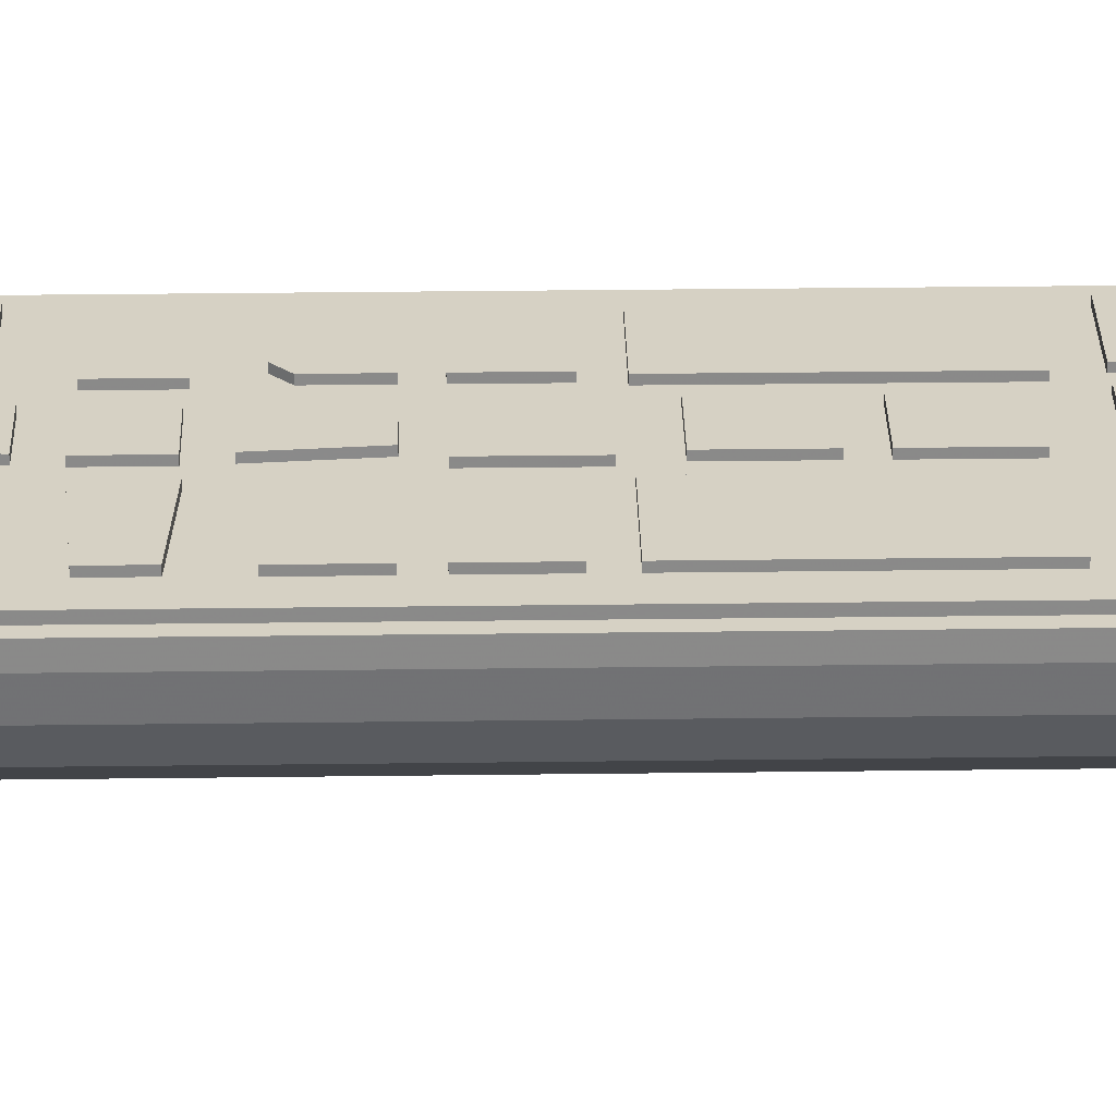
<metadata>
{"format":"obj","ext":"obj","renderer":"f3d","projection":"perspective","resolution":1024,"background":"white","views":[{"elev":26.8,"azim":88.8,"up":"+Z"}]}
</metadata>
<code>
v -1.811 6.003 0.8452
v -0.8381 6.003 0.8452
v -0.8381 6.659 0.8452
v -1.811 6.659 0.8452
v -1.811 5.087 0.8452
v -0.8381 5.087 0.8452
v -0.8381 5.743 0.8452
v -1.811 5.743 0.8452
v -1.811 4.187 0.8452
v -0.8381 4.187 0.8452
v -0.8381 4.843 0.8452
v -1.811 4.843 0.8452
v -1.811 3.273 0.8452
v -0.8381 3.273 0.8452
v -0.8381 3.929 0.8452
v -1.811 3.929 0.8452
v -1.811 0.4313 0.8452
v -0.7273 0.4313 0.8452
v -0.7273 2.922 0.8452
v -1.811 2.922 0.8452
v -1.811 -0.6436 0.8452
v -0.7688 -0.6436 0.8452
v -0.7688 0.123 0.8452
v -1.811 0.123 0.8452
v -1.801 -2.744 0.8452
v -0.7254 -2.818 0.8452
v -0.7254 -2.158 0.8452
v -1.801 -2.232 0.8452
v -1.811 -4.923 0.8452
v -1.146 -4.923 0.8452
v -1.146 -4.396 0.8452
v -1.811 -4.396 0.8452
v -1.811 -5.701 0.8452
v -1.146 -5.701 0.8452
v -1.146 -5.238 0.8452
v -1.811 -5.238 0.8452
v -1.811 -6.472 0.8452
v -1.146 -6.472 0.8452
v -1.146 -6.01 0.8452
v -1.811 -6.01 0.8452
v -0.8706 -4.923 0.8452
v -0.2055 -4.923 0.8452
v -0.2055 -4.396 0.8452
v -0.8706 -4.396 0.8452
v -0.8706 -5.701 0.8452
v -0.2055 -5.701 0.8452
v -0.2055 -5.238 0.8452
v -0.8706 -5.238 0.8452
v -0.8706 -6.472 0.8452
v -0.2055 -6.472 0.8452
v -0.2055 -6.01 0.8452
v -0.8706 -6.01 0.8452
v 0.09211 -4.923 0.8452
v 0.7572 -4.923 0.8452
v 0.7572 -4.396 0.8452
v 0.09211 -4.396 0.8452
v 0.09211 -5.701 0.8452
v 0.7572 -5.701 0.8452
v 0.7572 -5.238 0.8452
v 0.09211 -5.238 0.8452
v 0.09211 -6.472 0.8452
v 0.7572 -6.472 0.8452
v 0.7572 -6.01 0.8452
v 0.09211 -6.01 0.8452
v 1.054 -4.923 0.8452
v 1.719 -4.923 0.8452
v 1.719 -4.396 0.8452
v 1.054 -4.396 0.8452
v 1.054 -5.701 0.8452
v 1.719 -5.701 0.8452
v 1.719 -5.238 0.8452
v 1.054 -5.238 0.8452
v 1.054 -6.472 0.8452
v 1.719 -6.472 0.8452
v 1.719 -6.01 0.8452
v 1.054 -6.01 0.8452
v 1.71 -2.744 0.8452
v 1.71 -2.232 0.8452
v 0.6338 -2.158 0.8452
v 0.6338 -2.818 0.8452
v 1.718 0.4313 0.8452
v 1.718 2.922 0.8452
v 0.6337 2.922 0.8452
v 0.6337 0.4313 0.8452
v 1.718 -0.6436 0.8452
v 1.718 0.123 0.8452
v 0.6753 0.123 0.8452
v 0.6753 -0.6436 0.8452
v 0.7363 6.003 0.8452
v 1.71 6.003 0.8452
v 1.71 6.659 0.8452
v 0.7363 6.659 0.8452
v 0.7363 5.087 0.8452
v 1.71 5.087 0.8452
v 1.71 5.743 0.8452
v 0.7363 5.743 0.8452
v 0.7363 4.187 0.8452
v 1.71 4.187 0.8452
v 1.71 4.843 0.8452
v 0.7363 4.843 0.8452
v 0.7363 3.273 0.8452
v 1.71 3.273 0.8452
v 1.71 3.929 0.8452
v 0.7363 3.929 0.8452
v -0.5494 6.003 0.8452
v 0.4239 6.003 0.8452
v 0.4239 6.659 0.8452
v -0.5494 6.659 0.8452
v -0.5494 5.087 0.8452
v 0.4239 5.087 0.8452
v 0.4239 5.743 0.8452
v -0.5494 5.743 0.8452
v -0.5494 4.187 0.8452
v 0.4239 4.187 0.8452
v 0.4239 4.843 0.8452
v -0.5494 4.843 0.8452
v -0.5494 3.273 0.8452
v 0.4239 3.273 0.8452
v 0.4239 3.929 0.8452
v -0.5494 3.929 0.8452
v 0.7363 7.076 0.8452
v 1.71 7.076 0.8452
v 1.71 7.765 0.8452
v 0.7363 7.765 0.8452
v -0.4337 1.922 0.8452
v 0.3082 1.922 0.8452
v 0.3082 2.827 0.8452
v -0.4337 2.827 0.8452
v -0.4337 0.7341 0.8452
v 0.3082 0.7341 0.8452
v 0.3082 1.639 0.8452
v -0.4337 1.639 0.8452
v -0.4933 -0.6312 0.8452
v 0.3678 -0.6312 0.8452
v 0.3678 0.3253 0.8452
v -0.4933 0.3253 0.8452
v -0.4337 -2.835 0.8452
v 0.3082 -2.835 0.8452
v 0.3082 -2.183 0.8452
v -0.4337 -2.183 0.8452
v -0.3014 -0.9249 0.8452
v -0.3758 -1.861 0.8452
v 0.2842 -1.861 0.8452
v 0.2098 -0.9249 0.8452
v -0.3014 -4.09 0.8452
v 0.2098 -4.09 0.8452
v 0.2842 -3.158 0.8452
v -0.3758 -3.158 0.8452
v 0.7363 6.003 0.7617
v 1.71 6.003 0.7617
v -0.8706 -6.01 0.7617
v -0.8706 -6.472 0.7617
v -0.3014 -0.9249 0.7617
v -0.3758 -1.861 0.7617
v -0.8381 5.743 0.7617
v -1.811 5.743 0.7617
v 1.71 6.659 0.7617
v -0.2055 -6.472 0.7617
v 0.2842 -1.861 0.7617
v -1.811 4.843 0.7617
v -1.811 4.187 0.7617
v 0.7363 6.659 0.7617
v -0.2055 -6.01 0.7617
v 0.2098 -0.9249 0.7617
v -0.8381 4.187 0.7617
v 0.7363 5.743 0.7617
v 0.7363 5.087 0.7617
v -0.3014 -4.09 0.7617
v 0.2098 -4.09 0.7617
v -0.8381 4.843 0.7617
v 1.71 5.087 0.7617
v 0.09211 -4.396 0.7617
v 0.09211 -4.923 0.7617
v -0.3758 -3.158 0.7617
v 1.71 5.743 0.7617
v 0.7572 -4.923 0.7617
v 0.2842 -3.158 0.7617
v -1.811 3.929 0.7617
v -1.811 3.273 0.7617
v 0.7572 -4.396 0.7617
v -0.8381 3.273 0.7617
v 0.7363 4.843 0.7617
v 0.7363 4.187 0.7617
v -0.8381 3.929 0.7617
v 1.71 4.187 0.7617
v 0.09211 -5.238 0.7617
v 0.09211 -5.701 0.7617
v 1.71 4.843 0.7617
v 0.7572 -5.701 0.7617
v -1.811 2.922 0.7617
v -1.811 0.4313 0.7617
v 0.7572 -5.238 0.7617
v -0.7273 0.4313 0.7617
v 0.7363 3.929 0.7617
v 0.7363 3.273 0.7617
v -0.7273 2.922 0.7617
v 1.71 3.273 0.7617
v 0.09211 -6.01 0.7617
v 0.09211 -6.472 0.7617
v 1.71 3.929 0.7617
v 0.7572 -6.472 0.7617
v -1.811 0.123 0.7617
v -1.811 -0.6436 0.7617
v 0.7572 -6.01 0.7617
v -0.7688 -0.6436 0.7617
v -0.5494 6.659 0.7617
v -0.5494 6.003 0.7617
v -0.7688 0.123 0.7617
v 0.4239 6.003 0.7617
v 1.054 -4.396 0.7617
v 1.054 -4.923 0.7617
v 0.4239 6.659 0.7617
v 1.719 -4.923 0.7617
v -1.811 -0.9304 0.8452
v -1.811 -0.9304 0.7617
v -1.811 -1.697 0.7617
v -1.811 -1.697 0.8452
v 1.719 -4.396 0.7617
v -1.801 -2.232 0.7617
v -1.801 -2.744 0.7617
v -0.5494 5.743 0.7617
v -0.5494 5.087 0.7617
v -0.7688 -1.541 0.8452
v -0.7688 -1.541 0.7617
v -0.7688 -0.9304 0.7617
v -0.7688 -0.9304 0.8452
v 0.4239 5.087 0.7617
v 1.054 -5.238 0.7617
v 1.054 -5.701 0.7617
v 0.4239 5.743 0.7617
v 1.719 -5.701 0.7617
v -0.7254 -2.818 0.7617
v 1.719 -5.238 0.7617
v -0.9358 -1.697 0.7617
v -0.9358 -1.697 0.8452
v -0.5494 4.843 0.7617
v -0.5494 4.187 0.7617
v 0.4239 4.187 0.7617
v 1.054 -6.01 0.7617
v 1.054 -6.472 0.7617
v -0.7254 -2.158 0.7617
v 0.4239 4.843 0.7617
v 1.719 -6.472 0.7617
v 1.719 -6.01 0.7617
v -1.811 -4.092 0.8452
v -1.811 -3.326 0.8452
v -1.811 -3.326 0.7617
v -1.811 -4.092 0.7617
v -0.5494 3.929 0.7617
v -0.5494 3.273 0.7617
v -0.7688 -3.481 0.8452
v -0.7688 -4.092 0.8452
v -0.7688 -4.092 0.7617
v -0.7688 -3.481 0.7617
v 0.4239 3.273 0.7617
v 1.72 -0.9304 0.8452
v 1.72 -1.697 0.8452
v 1.72 -1.697 0.7617
v 1.72 -0.9304 0.7617
v 0.4239 3.929 0.7617
v 1.71 -2.744 0.7617
v 1.71 -2.232 0.7617
v -0.9358 -3.326 0.8452
v -0.9358 -3.326 0.7617
v 0.6773 -1.541 0.8452
v 0.6773 -0.9304 0.8452
v 0.6773 -0.9304 0.7617
v 0.6773 -1.541 0.7617
v 0.7363 7.765 0.7617
v 0.7363 7.076 0.7617
v -1.811 -4.396 0.7617
v -1.811 -4.923 0.7617
v 1.71 7.076 0.7617
v 0.6338 -2.818 0.7617
v -1.146 -4.923 0.7617
v 1.71 7.765 0.7617
v 0.8442 -1.697 0.8452
v 0.8442 -1.697 0.7617
v -1.146 -4.396 0.7617
v -0.4337 2.827 0.7617
v -0.4337 1.922 0.7617
v 0.6338 -2.158 0.7617
v -1.811 -5.238 0.7617
v -1.811 -5.701 0.7617
v 0.3082 1.922 0.7617
v -1.146 -5.701 0.7617
v 0.3082 2.827 0.7617
v 1.72 -4.092 0.8452
v 1.72 -4.092 0.7617
v 1.72 -3.326 0.7617
v 1.72 -3.326 0.8452
v -1.146 -5.238 0.7617
v 0.6773 -3.481 0.8452
v 0.6773 -3.481 0.7617
v 0.6773 -4.092 0.7617
v 0.6773 -4.092 0.8452
v -0.4337 1.639 0.7617
v -0.4337 0.7341 0.7617
v -1.811 -6.01 0.7617
v -1.811 -6.472 0.7617
v 0.3082 0.7341 0.7617
v 0.8442 -3.326 0.7617
v 0.8442 -3.326 0.8452
v -1.146 -6.472 0.7617
v 0.3082 1.639 0.7617
v -1.146 -6.01 0.7617
v 1.718 0.4313 0.7617
v 1.718 2.922 0.7617
v -0.4933 0.3253 0.7617
v -0.4933 -0.6312 0.7617
v 0.6337 0.4313 0.7617
v -0.8706 -4.396 0.7617
v -0.8706 -4.923 0.7617
v 0.3678 -0.6312 0.7617
v 0.6337 2.922 0.7617
v -0.2055 -4.923 0.7617
v 0.3678 0.3253 0.7617
v -1.811 6.659 0.7617
v -1.811 6.003 0.7617
v -0.2055 -4.396 0.7617
v -0.8381 6.003 0.7617
v 1.718 -0.6436 0.7617
v 1.718 0.123 0.7617
v -0.4337 -2.183 0.7617
v -0.4337 -2.835 0.7617
v -0.8381 6.659 0.7617
v 0.6753 -0.6436 0.7617
v -0.8706 -5.238 0.7617
v -0.8706 -5.701 0.7617
v 0.3082 -2.835 0.7617
v 0.6753 0.123 0.7617
v -0.2055 -5.701 0.7617
v 0.3082 -2.183 0.7617
v -1.811 5.087 0.7617
v -0.2055 -5.238 0.7617
v -0.8381 5.087 0.7617
v -0.9863 7.738 0.8452
v -0.9863 7.738 0.7594
v -1.142 7.842 0.7594
v -1.142 7.842 0.8452
v -1.51 6.955 0.8452
v -1.51 6.955 0.7594
v -1.326 6.918 0.7594
v -1.326 6.918 0.8452
v -1.326 7.879 0.8452
v -1.326 7.879 0.7594
v -1.51 7.842 0.7594
v -1.51 7.842 0.8452
v -1.142 6.955 0.7594
v -1.142 6.955 0.8452
v -1.665 7.738 0.7594
v -1.665 7.738 0.8452
v -0.9863 7.059 0.7594
v -0.9863 7.059 0.8452
v -1.769 7.582 0.7594
v -1.769 7.582 0.8452
v -0.8822 7.215 0.7594
v -0.8822 7.215 0.8452
v -1.806 7.399 0.7594
v -1.806 7.399 0.8452
v -0.8457 7.399 0.7594
v -0.8457 7.399 0.8452
v -1.769 7.215 0.7594
v -1.769 7.215 0.8452
v -0.8822 7.582 0.7594
v -0.8822 7.582 0.8452
v -1.665 7.059 0.7594
v -1.665 7.059 0.8452
v 1.317 9.02 -0.5245
v 1.839 9.015 -0.1507
v 1.839 8.953 -0.1918
v 1.317 8.958 -0.5446
v -2.098 7.902 0.7702
v 2.098 7.902 0.7702
v 2.098 8.353 0.7286
v -2.098 8.353 0.7286
v 2.098 8.754 0.5624
v -2.098 8.754 0.5624
v 2.052 8.976 0.2231
v -2.052 8.976 0.2231
v -1.317 9.02 -0.5245
v 0.6331 9.015 -0.6981
v -0.6331 9.015 -0.6981
v -1.839 9.015 -0.1507
v 2.098 -7.902 0.7702
v 2.098 -7.848 0.6773
v 2.098 7.848 0.6773
v -2.098 -7.902 0.7702
v -2.098 -8.353 0.7286
v 2.098 -8.353 0.7286
v 2.098 -7.902 0.7702
v -2.098 -8.353 0.7286
v -2.098 -8.754 0.5624
v 2.098 -8.754 0.5624
v 2.098 -8.353 0.7286
v -2.052 -8.976 0.2231
v 2.052 -8.976 0.2231
v -1.317 -9.02 -0.5245
v -0.6331 -9.015 -0.6981
v 0.6331 -9.015 -0.6981
v 1.317 -9.02 -0.5245
v -1.839 -9.015 -0.1507
v 1.839 -9.015 -0.1507
v -2.098 -7.902 0.7702
v -2.098 -8.694 0.4812
v -2.052 -8.914 0.1609
v -2.098 8.295 0.6381
v -2.098 7.848 0.6773
v 2.052 -8.914 0.1609
v 2.098 -8.694 0.4812
v -1.317 8.958 -0.5446
v -1.839 8.953 -0.1918
v -2.098 -7.848 0.6773
v 2.098 8.295 0.6381
v -0.6331 -8.953 -0.7084
v 0.6331 -8.953 -0.7084
v 2.052 8.914 0.1609
v -1.839 -8.953 -0.1918
v -2.098 8.694 0.4812
v 1.317 -8.958 -0.5446
v 2.098 8.694 0.4812
v -1.317 -8.958 -0.5446
v 1.839 -8.953 -0.1918
v -2.052 8.914 0.1609
v -2.098 -8.295 0.6381
v 2.098 -8.295 0.6381
v 0.6331 8.953 -0.7084
v -0.6331 8.953 -0.7084
v 2.098 8.295 0.6381
v 2.098 7.848 0.6773
v 2.254 7.848 0.6773
v 2.254 8.295 0.6342
v -1.317 8.958 -0.5446
v -0.6331 8.953 -0.7084
v -0.6801 8.953 -0.8452
v -1.415 8.958 -0.6653
v 1.839 -8.953 -0.1918
v 1.317 -8.958 -0.5446
v 1.415 -8.958 -0.6653
v 1.976 -8.953 -0.2777
v -2.098 7.848 0.6773
v -2.098 8.295 0.6381
v -2.254 8.295 0.6342
v -2.254 7.848 0.6773
v 1.317 8.958 -0.5446
v 1.839 8.953 -0.1918
v 1.976 8.953 -0.2777
v 1.415 8.958 -0.6653
v -1.317 -8.958 -0.5446
v -1.839 -8.953 -0.1918
v -1.976 -8.953 -0.2777
v -1.415 -8.958 -0.6653
v 2.052 8.914 0.1609
v 2.098 8.694 0.4812
v 2.254 8.694 0.4619
v 2.204 8.914 0.11
v -1.839 8.953 -0.1918
v -1.976 8.953 -0.2777
v 2.052 -8.914 0.1609
v 2.204 -8.914 0.11
v 2.098 -7.848 0.6773
v 2.254 -7.848 0.6773
v 0.6331 8.953 -0.7084
v 0.6801 8.953 -0.8452
v -2.098 -8.295 0.6381
v -2.098 -7.848 0.6773
v -2.254 -7.848 0.6773
v -2.254 -8.295 0.6342
v 2.098 -8.295 0.6381
v 2.254 -8.295 0.6342
v -2.098 -8.694 0.4812
v -2.254 -8.694 0.4619
v -2.098 8.694 0.4812
v -2.052 8.914 0.1609
v -2.204 8.914 0.11
v -2.254 8.694 0.4619
v 2.098 -8.694 0.4812
v 2.254 -8.694 0.4619
v -2.052 -8.914 0.1609
v -2.204 -8.914 0.11
v 0.6331 -8.953 -0.7084
v -0.6331 -8.953 -0.7084
v -0.6801 -8.953 -0.8452
v 0.6801 -8.953 -0.8452
f 1 2 3
f 1 3 4
f 5 6 7
f 5 7 8
f 9 10 11
f 9 11 12
f 13 14 15
f 13 15 16
f 17 18 19
f 17 19 20
f 21 22 23
f 21 23 24
f 25 26 27
f 25 27 28
f 29 30 31
f 29 31 32
f 33 34 35
f 33 35 36
f 37 38 39
f 37 39 40
f 41 42 43
f 41 43 44
f 45 46 47
f 45 47 48
f 49 50 51
f 49 51 52
f 53 54 55
f 53 55 56
f 57 58 59
f 57 59 60
f 61 62 63
f 61 63 64
f 65 66 67
f 65 67 68
f 69 70 71
f 69 71 72
f 73 74 75
f 73 75 76
f 77 78 79
f 77 79 80
f 81 82 83
f 81 83 84
f 85 86 87
f 85 87 88
f 89 90 91
f 89 91 92
f 93 94 95
f 93 95 96
f 97 98 99
f 97 99 100
f 101 102 103
f 101 103 104
f 105 106 107
f 105 107 108
f 109 110 111
f 109 111 112
f 113 114 115
f 113 115 116
f 117 118 119
f 117 119 120
f 121 122 123
f 121 123 124
f 125 126 127
f 125 127 128
f 129 130 131
f 129 131 132
f 133 134 135
f 133 135 136
f 137 138 139
f 137 139 140
f 141 142 143
f 141 143 144
f 145 146 147
f 145 147 148
f 89 149 150
f 89 150 90
f 52 151 152
f 52 152 49
f 141 153 154
f 141 154 142
f 7 155 156
f 7 156 8
f 90 150 157
f 90 157 91
f 49 152 158
f 49 158 50
f 142 154 159
f 142 159 143
f 12 160 161
f 12 161 9
f 91 157 162
f 91 162 92
f 50 158 163
f 50 163 51
f 143 159 164
f 143 164 144
f 9 161 165
f 9 165 10
f 96 166 167
f 96 167 93
f 51 163 151
f 51 151 52
f 146 145 168
f 146 168 169
f 10 165 170
f 10 170 11
f 93 167 171
f 93 171 94
f 56 172 173
f 56 173 53
f 145 148 174
f 145 174 168
f 11 170 160
f 11 160 12
f 94 171 175
f 94 175 95
f 53 173 176
f 53 176 54
f 148 147 177
f 148 177 174
f 16 178 179
f 16 179 13
f 95 175 166
f 95 166 96
f 54 176 180
f 54 180 55
f 147 146 169
f 147 169 177
f 13 179 181
f 13 181 14
f 100 182 183
f 100 183 97
f 55 180 172
f 55 172 56
f 14 181 184
f 14 184 15
f 97 183 185
f 97 185 98
f 60 186 187
f 60 187 57
f 15 184 178
f 15 178 16
f 98 185 188
f 98 188 99
f 57 187 189
f 57 189 58
f 20 190 191
f 20 191 17
f 99 188 182
f 99 182 100
f 58 189 192
f 58 192 59
f 17 191 193
f 17 193 18
f 104 194 195
f 104 195 101
f 59 192 186
f 59 186 60
f 18 193 196
f 18 196 19
f 101 195 197
f 101 197 102
f 64 198 199
f 64 199 61
f 19 196 190
f 19 190 20
f 102 197 200
f 102 200 103
f 61 199 201
f 61 201 62
f 24 202 203
f 24 203 21
f 103 200 194
f 103 194 104
f 62 201 204
f 62 204 63
f 21 203 205
f 21 205 22
f 108 206 207
f 108 207 105
f 63 204 198
f 63 198 64
f 22 205 208
f 22 208 23
f 105 207 209
f 105 209 106
f 68 210 211
f 68 211 65
f 23 208 202
f 23 202 24
f 106 209 212
f 106 212 107
f 65 211 213
f 65 213 66
f 214 215 216
f 214 216 217
f 107 212 206
f 107 206 108
f 66 213 218
f 66 218 67
f 28 219 220
f 28 220 25
f 112 221 222
f 112 222 109
f 67 218 210
f 67 210 68
f 223 224 225
f 223 225 226
f 109 222 227
f 109 227 110
f 72 228 229
f 72 229 69
f 226 225 215
f 226 215 214
f 110 227 230
f 110 230 111
f 69 229 231
f 69 231 70
f 25 220 232
f 25 232 26
f 111 230 221
f 111 221 112
f 70 231 233
f 70 233 71
f 217 216 234
f 217 234 235
f 116 236 237
f 116 237 113
f 71 233 228
f 71 228 72
f 235 234 224
f 235 224 223
f 113 237 238
f 113 238 114
f 76 239 240
f 76 240 73
f 26 232 241
f 26 241 27
f 114 238 242
f 114 242 115
f 73 240 243
f 73 243 74
f 27 241 219
f 27 219 28
f 115 242 236
f 115 236 116
f 74 243 244
f 74 244 75
f 245 246 247
f 245 247 248
f 120 249 250
f 120 250 117
f 75 244 239
f 75 239 76
f 251 252 253
f 251 253 254
f 117 250 255
f 117 255 118
f 256 257 258
f 256 258 259
f 252 245 248
f 252 248 253
f 118 255 260
f 118 260 119
f 78 77 261
f 78 261 262
f 246 263 264
f 246 264 247
f 119 260 249
f 119 249 120
f 265 266 267
f 265 267 268
f 263 251 254
f 263 254 264
f 124 269 270
f 124 270 121
f 266 256 259
f 266 259 267
f 32 271 272
f 32 272 29
f 121 270 273
f 121 273 122
f 77 80 274
f 77 274 261
f 29 272 275
f 29 275 30
f 122 273 276
f 122 276 123
f 257 277 278
f 257 278 258
f 30 275 279
f 30 279 31
f 123 276 269
f 123 269 124
f 277 265 268
f 277 268 278
f 31 279 271
f 31 271 32
f 128 280 281
f 128 281 125
f 80 79 282
f 80 282 274
f 36 283 284
f 36 284 33
f 125 281 285
f 125 285 126
f 79 78 262
f 79 262 282
f 33 284 286
f 33 286 34
f 126 285 287
f 126 287 127
f 288 289 290
f 288 290 291
f 34 286 292
f 34 292 35
f 127 287 280
f 127 280 128
f 293 294 295
f 293 295 296
f 35 292 283
f 35 283 36
f 132 297 298
f 132 298 129
f 296 295 289
f 296 289 288
f 40 299 300
f 40 300 37
f 129 298 301
f 129 301 130
f 291 290 302
f 291 302 303
f 37 300 304
f 37 304 38
f 130 301 305
f 130 305 131
f 303 302 294
f 303 294 293
f 38 304 306
f 38 306 39
f 131 305 297
f 131 297 132
f 82 81 307
f 82 307 308
f 39 306 299
f 39 299 40
f 136 309 310
f 136 310 133
f 81 84 311
f 81 311 307
f 44 312 313
f 44 313 41
f 133 310 314
f 133 314 134
f 84 83 315
f 84 315 311
f 41 313 316
f 41 316 42
f 134 314 317
f 134 317 135
f 4 318 319
f 4 319 1
f 83 82 308
f 83 308 315
f 42 316 320
f 42 320 43
f 135 317 309
f 135 309 136
f 1 319 321
f 1 321 2
f 86 85 322
f 86 322 323
f 43 320 312
f 43 312 44
f 140 324 325
f 140 325 137
f 2 321 326
f 2 326 3
f 85 88 327
f 85 327 322
f 48 328 329
f 48 329 45
f 137 325 330
f 137 330 138
f 3 326 318
f 3 318 4
f 88 87 331
f 88 331 327
f 45 329 332
f 45 332 46
f 138 330 333
f 138 333 139
f 8 156 334
f 8 334 5
f 87 86 323
f 87 323 331
f 46 332 335
f 46 335 47
f 139 333 324
f 139 324 140
f 5 334 336
f 5 336 6
f 92 162 149
f 92 149 89
f 47 335 328
f 47 328 48
f 144 164 153
f 144 153 141
f 6 336 155
f 6 155 7
f 337 338 339
f 337 339 340
f 341 342 343
f 341 343 344
f 345 346 347
f 345 347 348
f 340 339 346
f 340 346 345
f 344 343 349
f 344 349 350
f 348 347 351
f 348 351 352
f 350 349 353
f 350 353 354
f 352 351 355
f 352 355 356
f 354 353 357
f 354 357 358
f 356 355 359
f 356 359 360
f 358 357 361
f 358 361 362
f 360 359 363
f 360 363 364
f 362 361 365
f 362 365 366
f 364 363 367
f 364 367 368
f 366 365 338
f 366 338 337
f 368 367 342
f 368 342 341
f 235 214 217
f 214 235 226
f 226 235 223
f 252 246 245
f 246 252 263
f 263 252 251
f 277 266 265
f 266 277 256
f 256 277 257
f 288 293 296
f 293 288 303
f 303 288 291
f 364 356 360
f 356 364 368
f 356 368 352
f 352 368 341
f 352 341 348
f 348 341 344
f 348 344 345
f 345 344 350
f 345 350 340
f 340 350 354
f 340 354 337
f 337 354 358
f 337 358 366
f 366 358 362
f 369 370 371
f 369 371 372
f 373 374 375
f 373 375 376
f 376 375 377
f 376 377 378
f 378 377 379
f 378 379 380
f 381 369 382
f 381 382 383
f 384 370 369
f 384 369 381
f 380 379 370
f 380 370 384
f 374 385 386
f 374 386 387
f 388 389 390
f 388 390 391
f 392 393 394
f 392 394 395
f 393 396 397
f 393 397 394
f 398 399 400
f 398 400 401
f 402 398 401
f 402 401 403
f 396 402 403
f 396 403 397
f 373 404 385
f 373 385 374
f 396 393 405
f 396 405 406
f 373 376 407
f 373 407 408
f 394 397 409
f 394 409 410
f 384 381 411
f 384 411 412
f 404 373 408
f 404 408 413
f 375 374 387
f 375 387 414
f 400 399 415
f 400 415 416
f 370 379 417
f 370 417 371
f 402 396 406
f 402 406 418
f 376 378 419
f 376 419 407
f 401 400 416
f 401 416 420
f 377 375 414
f 377 414 421
f 399 398 422
f 399 422 415
f 403 401 420
f 403 420 423
f 378 380 424
f 378 424 419
f 392 404 413
f 392 413 425
f 379 377 421
f 379 421 417
f 398 402 418
f 398 418 422
f 385 395 426
f 385 426 386
f 383 382 427
f 383 427 428
f 397 403 423
f 397 423 409
f 380 384 412
f 380 412 424
f 393 392 425
f 393 425 405
f 382 369 372
f 382 372 427
f 395 394 410
f 395 410 426
f 381 383 428
f 381 428 411
f 429 430 431
f 429 431 432
f 433 434 435
f 433 435 436
f 437 438 439
f 437 439 440
f 441 442 443
f 441 443 444
f 445 446 447
f 445 447 448
f 449 450 451
f 449 451 452
f 453 454 455
f 453 455 456
f 457 433 436
f 457 436 458
f 459 437 440
f 459 440 460
f 446 453 456
f 446 456 447
f 430 461 462
f 430 462 431
f 434 463 464
f 434 464 435
f 465 466 467
f 465 467 468
f 466 441 444
f 466 444 467
f 461 469 470
f 461 470 462
f 471 465 468
f 471 468 472
f 473 474 475
f 473 475 476
f 469 477 478
f 469 478 470
f 454 429 432
f 454 432 455
f 479 471 472
f 479 472 480
f 477 459 460
f 477 460 478
f 442 473 476
f 442 476 443
f 481 482 483
f 481 483 484
f 450 479 480
f 450 480 451
f 474 457 458
f 474 458 475
f 438 481 484
f 438 484 439
f 463 445 448
f 463 448 464
f 482 449 452
f 482 452 483
f 435 464 484
f 435 484 483
f 464 448 439
f 464 439 484
f 448 447 440
f 448 440 439
f 447 456 460
f 447 460 440
f 456 455 478
f 456 478 460
f 455 432 470
f 455 470 478
f 432 431 462
f 432 462 470
f 436 435 483
f 436 483 452
f 458 436 452
f 458 452 451
f 475 458 451
f 475 451 480
f 476 475 480
f 476 480 472
f 443 476 472
f 443 472 468
f 444 443 468
f 444 468 467

</code>
